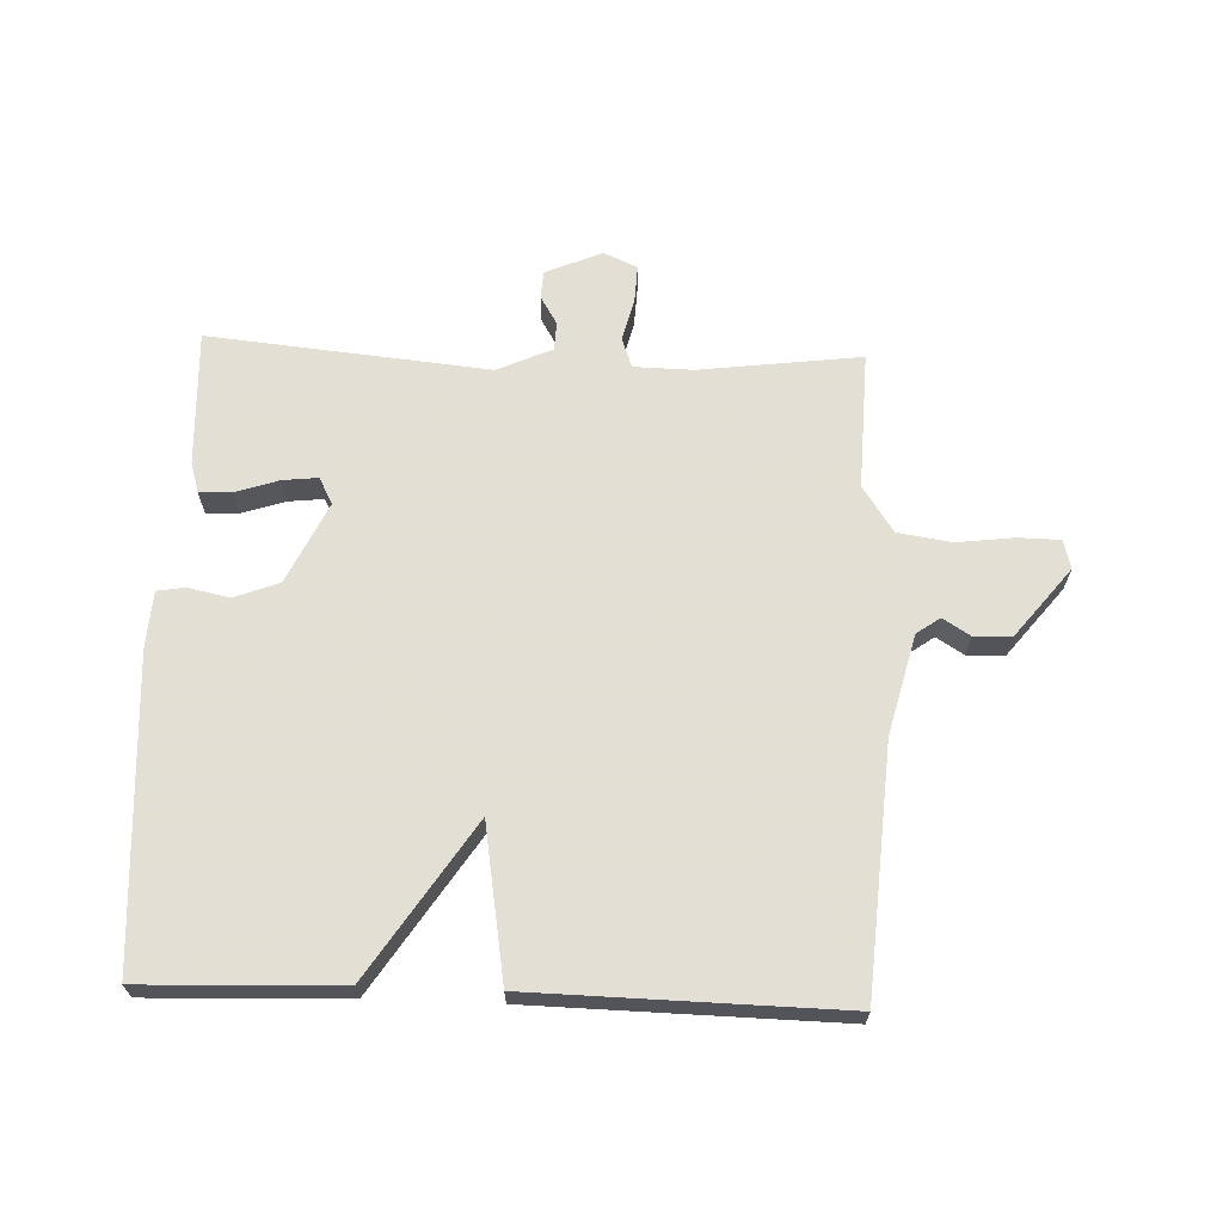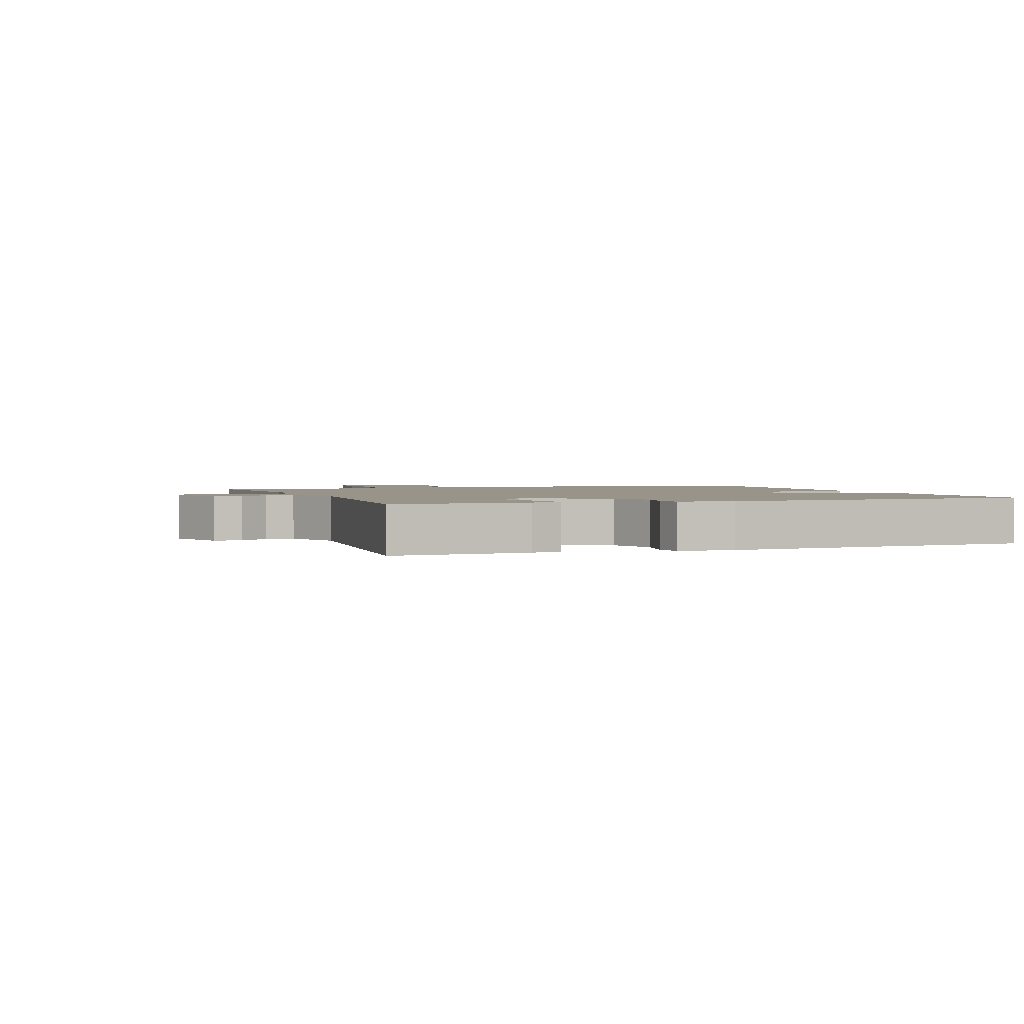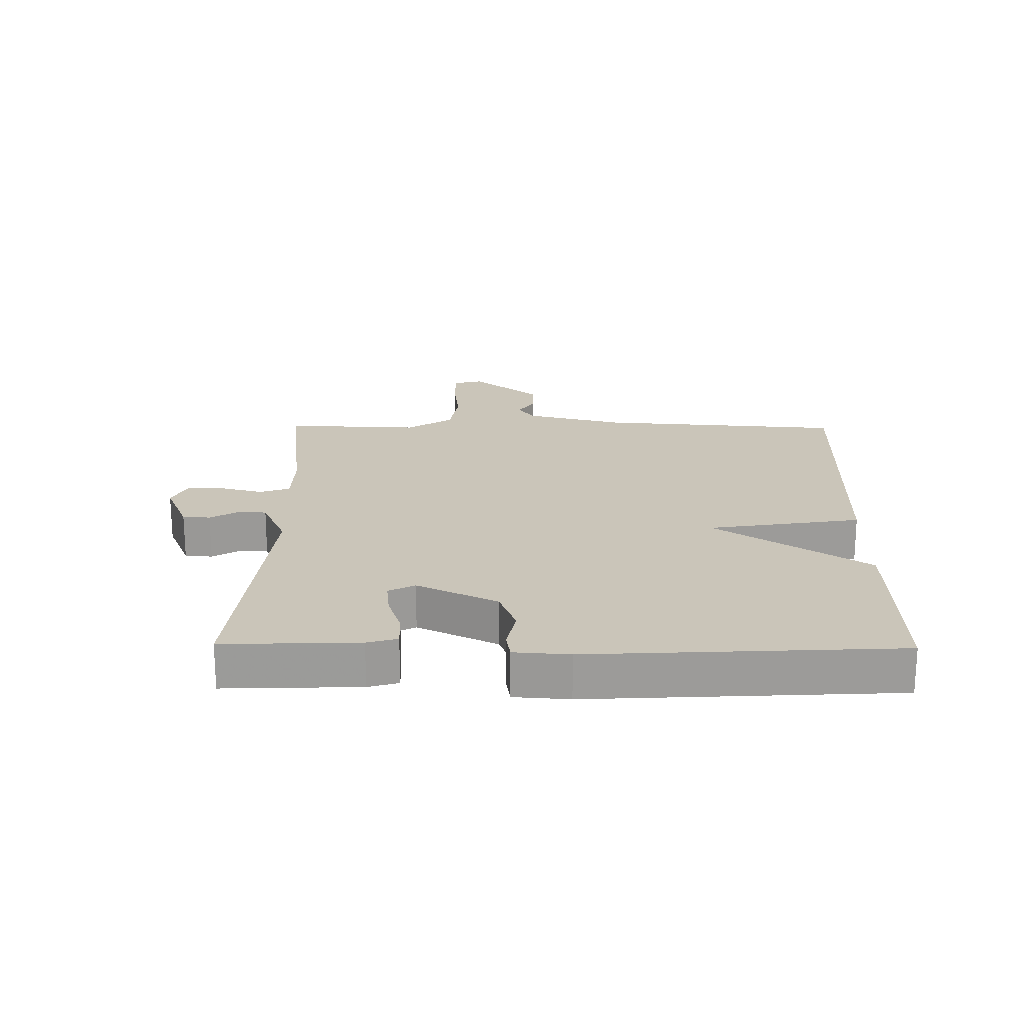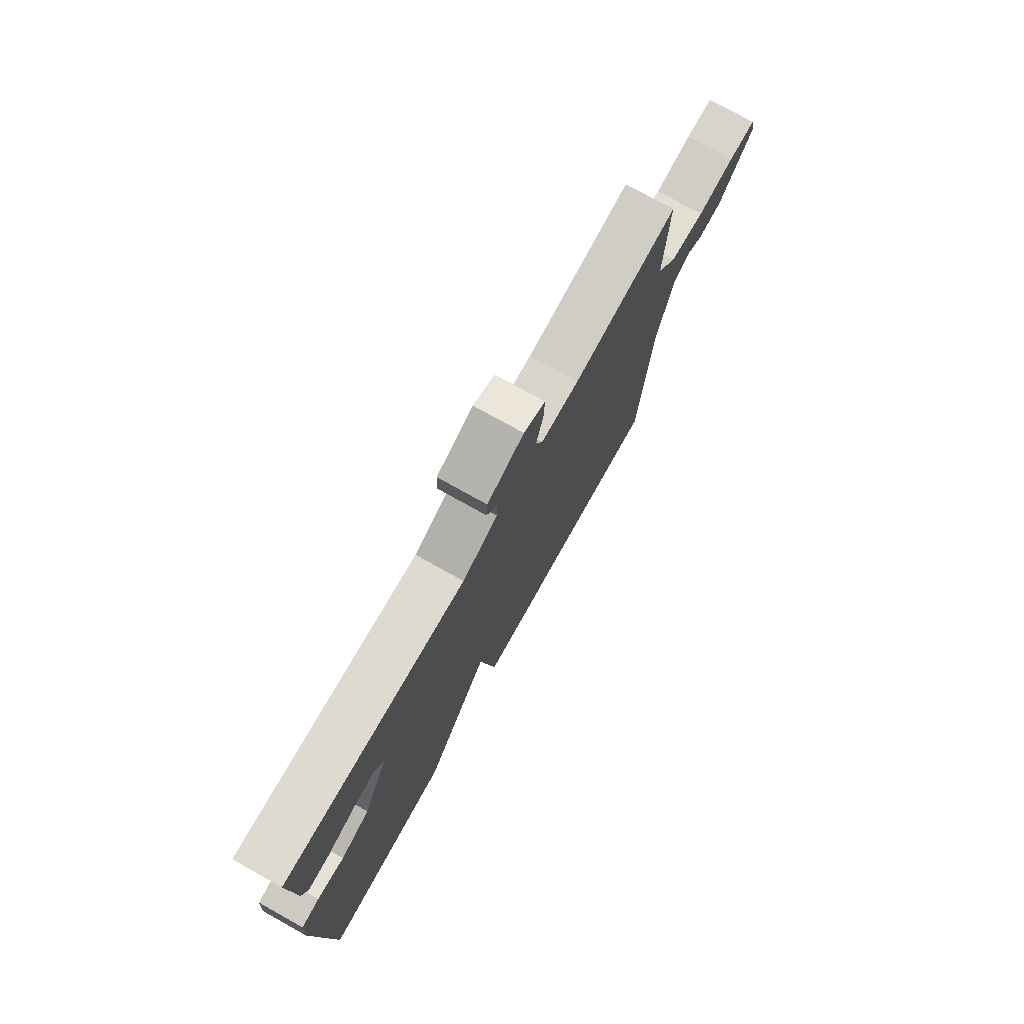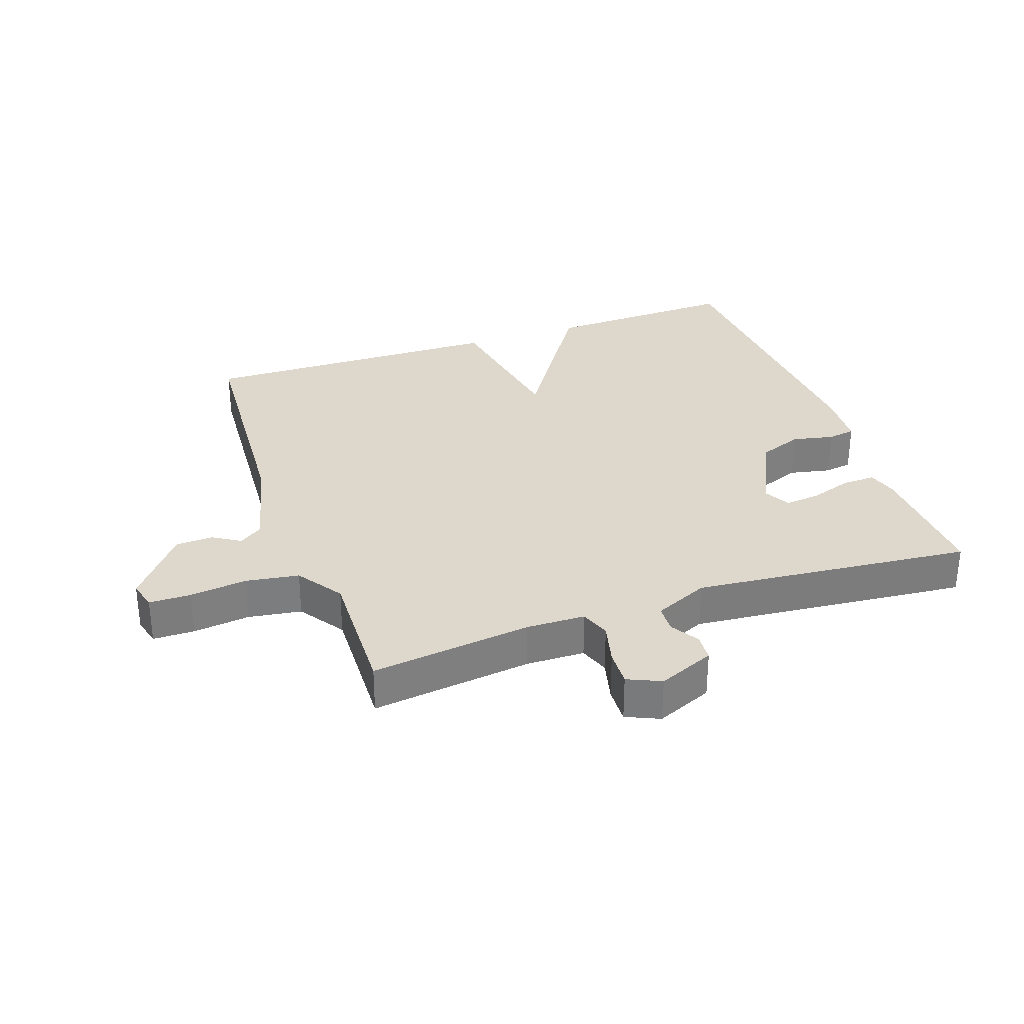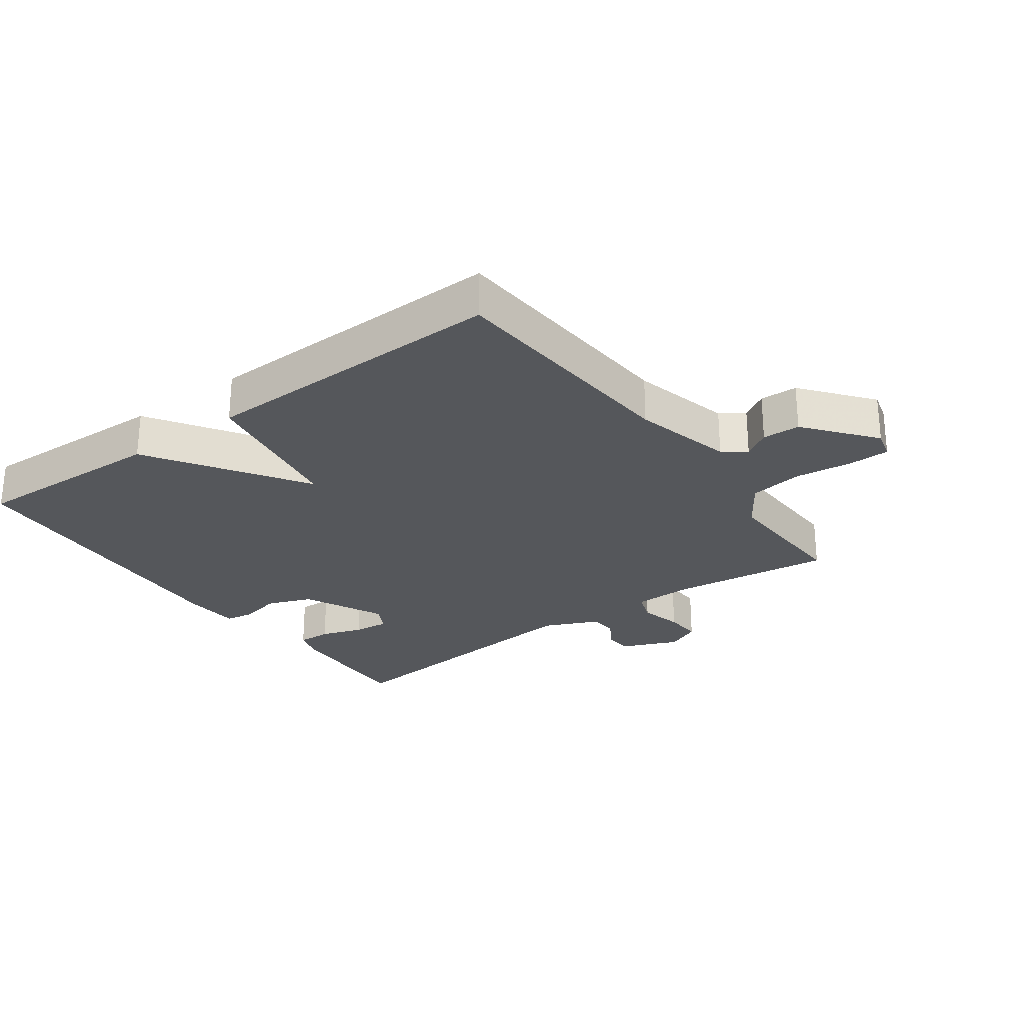
<metadata>
{"format":"obj","ext":"obj","renderer":"f3d","projection":"perspective","resolution":1024,"background":"white","views":[{"elev":66.3,"azim":-177.9,"up":"+Y"},{"elev":1.9,"azim":69.7,"up":"+Y"},{"elev":20.6,"azim":90.8,"up":"+Y"},{"elev":76.2,"azim":119.2,"up":"+Z"},{"elev":31.4,"azim":-19.4,"up":"+Y"},{"elev":-26.7,"azim":-144.0,"up":"+Y"}]}
</metadata>
<code>
v 0.5 0.07 0.5
v 0.492 0.07 0.285
v 0.478 0.07 0.237
v 0.425 0.07 0.239
v 0.358 0.07 0.261
v 0.302 0.07 0.267
v 0.28 0.07 0.225
v 0.341 0.07 0.097
v 0.412 0.07 0.07
v 0.478 0.07 0.084
v 0.522 0.07 0.077
v 0.528 0.07 -0.011
v 0.5 0.07 -0.5
v 0.189 0.07 -0.49
v 0.029 0.07 -0.246
v -0.011 0.07 -0.49
v -0.5 0.07 -0.5
v -0.528 0.07 -0.108
v -0.568 0.07 0.05
v -0.605 0.07 0.076
v -0.648 0.07 0.049
v -0.708 0.07 0.051
v -0.795 0.07 0.16
v -0.783 0.07 0.206
v -0.717 0.07 0.207
v -0.626 0.07 0.196
v -0.541 0.07 0.209
v -0.492 0.07 0.282
v -0.5 0.07 0.5
v -0.244 0.07 0.468
v -0.15 0.07 0.47
v -0.133 0.07 0.518
v -0.15 0.07 0.585
v -0.153 0.07 0.644
v -0.1 0.07 0.668
v -0.01 0.07 0.63
v -0.007 0.07 0.586
v -0.034 0.07 0.541
v -0.032 0.07 0.496
v 0.055 0.07 0.457
v 0.5 0 0.5
v 0.492 0 0.285
v 0.478 0 0.237
v 0.425 0 0.239
v 0.358 0 0.261
v 0.302 0 0.267
v 0.28 0 0.225
v 0.341 0 0.097
v 0.412 0 0.07
v 0.478 0 0.084
v 0.522 0 0.077
v 0.528 0 -0.011
v 0.5 0 -0.5
v 0.189 0 -0.49
v 0.029 0 -0.246
v -0.011 0 -0.49
v -0.5 0 -0.5
v -0.528 0 -0.108
v -0.568 0 0.05
v -0.605 0 0.076
v -0.648 0 0.049
v -0.708 0 0.051
v -0.795 0 0.16
v -0.783 0 0.206
v -0.717 0 0.207
v -0.626 0 0.196
v -0.541 0 0.209
v -0.492 0 0.282
v -0.5 0 0.5
v -0.244 0 0.468
v -0.15 0 0.47
v -0.133 0 0.518
v -0.15 0 0.585
v -0.153 0 0.644
v -0.1 0 0.668
v -0.01 0 0.63
v -0.007 0 0.586
v -0.034 0 0.541
v -0.032 0 0.496
v 0.055 0 0.457
f 36 37 38
f 35 36 38
f 34 35 38
f 33 34 38
f 32 33 38
f 31 32 38 39
f 28 29 30
f 27 28 30 31
f 24 25 26
f 23 24 26
f 22 23 26
f 21 22 26
f 20 21 26
f 19 20 26 27
f 31 39 40
f 27 31 40
f 19 27 40
f 18 19 40
f 13 14 15
f 12 13 15
f 11 12 15
f 10 11 15
f 9 10 15
f 8 9 15
f 7 8 15
f 6 7 15
f 3 4 5
f 2 3 5
f 1 2 5
f 40 1 5
f 40 5 6
f 17 18 40
f 16 17 40
f 15 16 40
f 6 15 40
f 78 77 76
f 78 76 75
f 78 75 74
f 78 74 73
f 78 73 72
f 79 78 72 71
f 70 69 68
f 71 70 68 67
f 66 65 64
f 66 64 63
f 66 63 62
f 66 62 61
f 66 61 60
f 67 66 60 59
f 80 79 71
f 80 71 67
f 80 67 59
f 80 59 58
f 55 54 53
f 55 53 52
f 55 52 51
f 55 51 50
f 55 50 49
f 55 49 48
f 55 48 47
f 55 47 46
f 45 44 43
f 45 43 42
f 45 42 41
f 45 41 80
f 46 45 80
f 80 58 57
f 80 57 56
f 80 56 55
f 80 55 46
f 1 41 42 2
f 2 42 43 3
f 3 43 44 4
f 4 44 45 5
f 5 45 46 6
f 6 46 47 7
f 7 47 48 8
f 8 48 49 9
f 9 49 50 10
f 10 50 51 11
f 11 51 52 12
f 12 52 53 13
f 13 53 54 14
f 14 54 55 15
f 15 55 56 16
f 16 56 57 17
f 17 57 58 18
f 18 58 59 19
f 19 59 60 20
f 20 60 61 21
f 21 61 62 22
f 22 62 63 23
f 23 63 64 24
f 24 64 65 25
f 25 65 66 26
f 26 66 67 27
f 27 67 68 28
f 28 68 69 29
f 29 69 70 30
f 30 70 71 31
f 31 71 72 32
f 32 72 73 33
f 33 73 74 34
f 34 74 75 35
f 35 75 76 36
f 36 76 77 37
f 37 77 78 38
f 38 78 79 39
f 39 79 80 40
f 40 80 41 1

</code>
